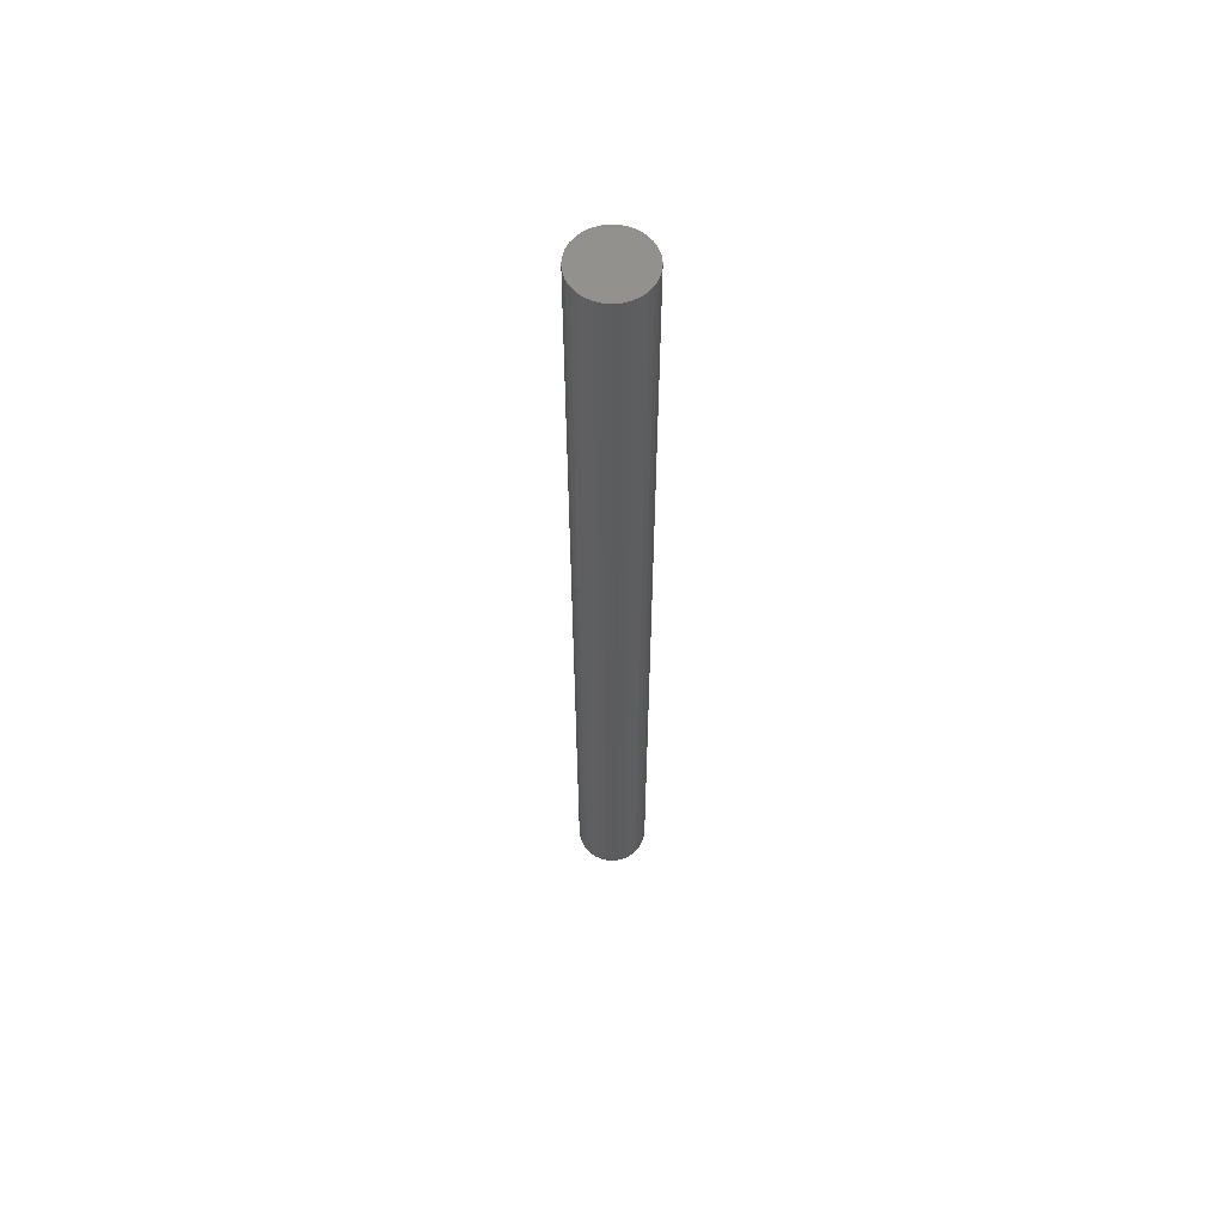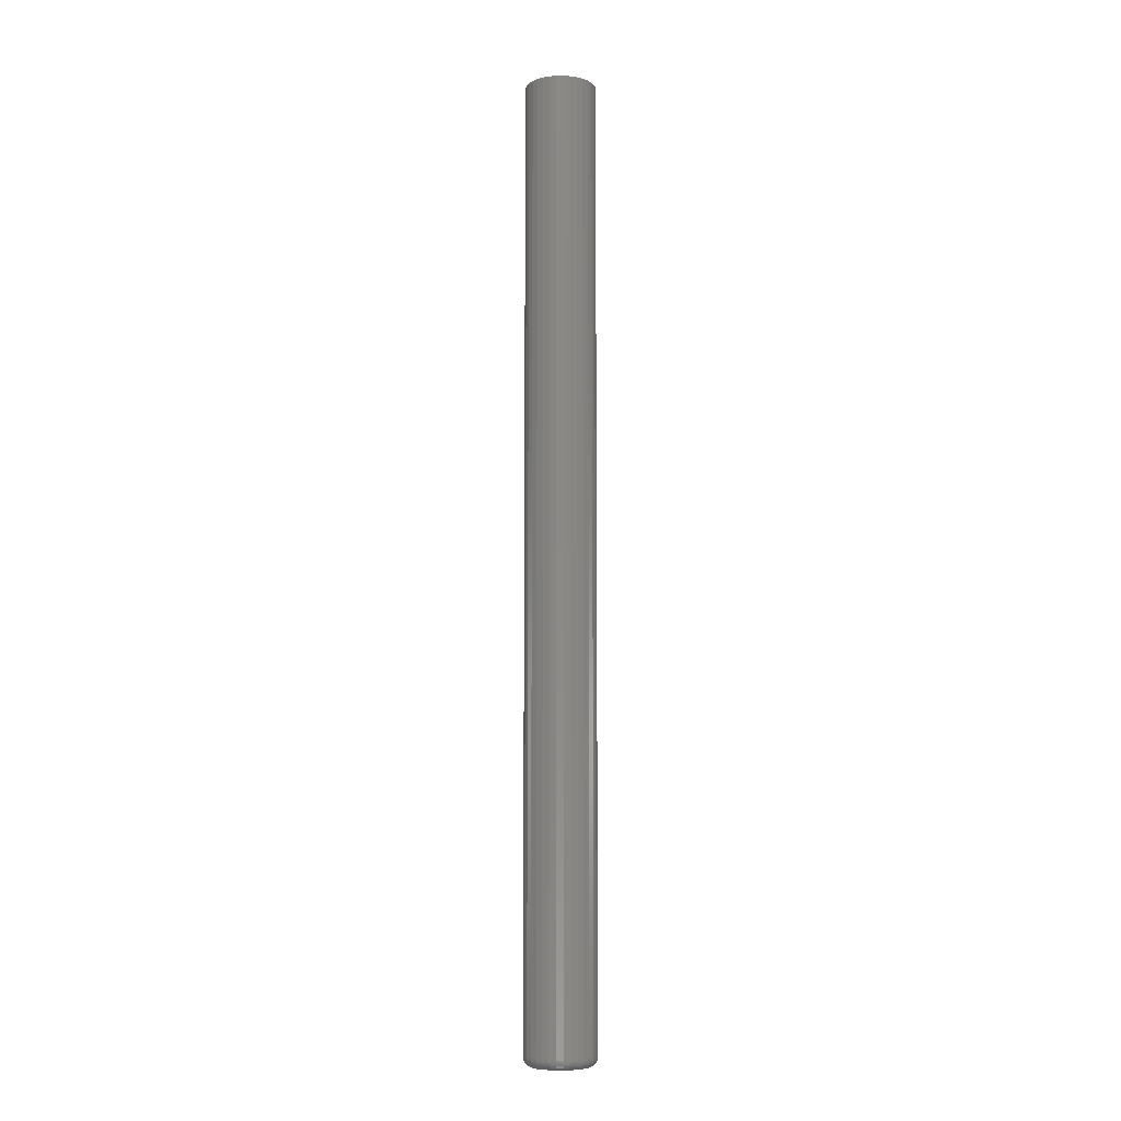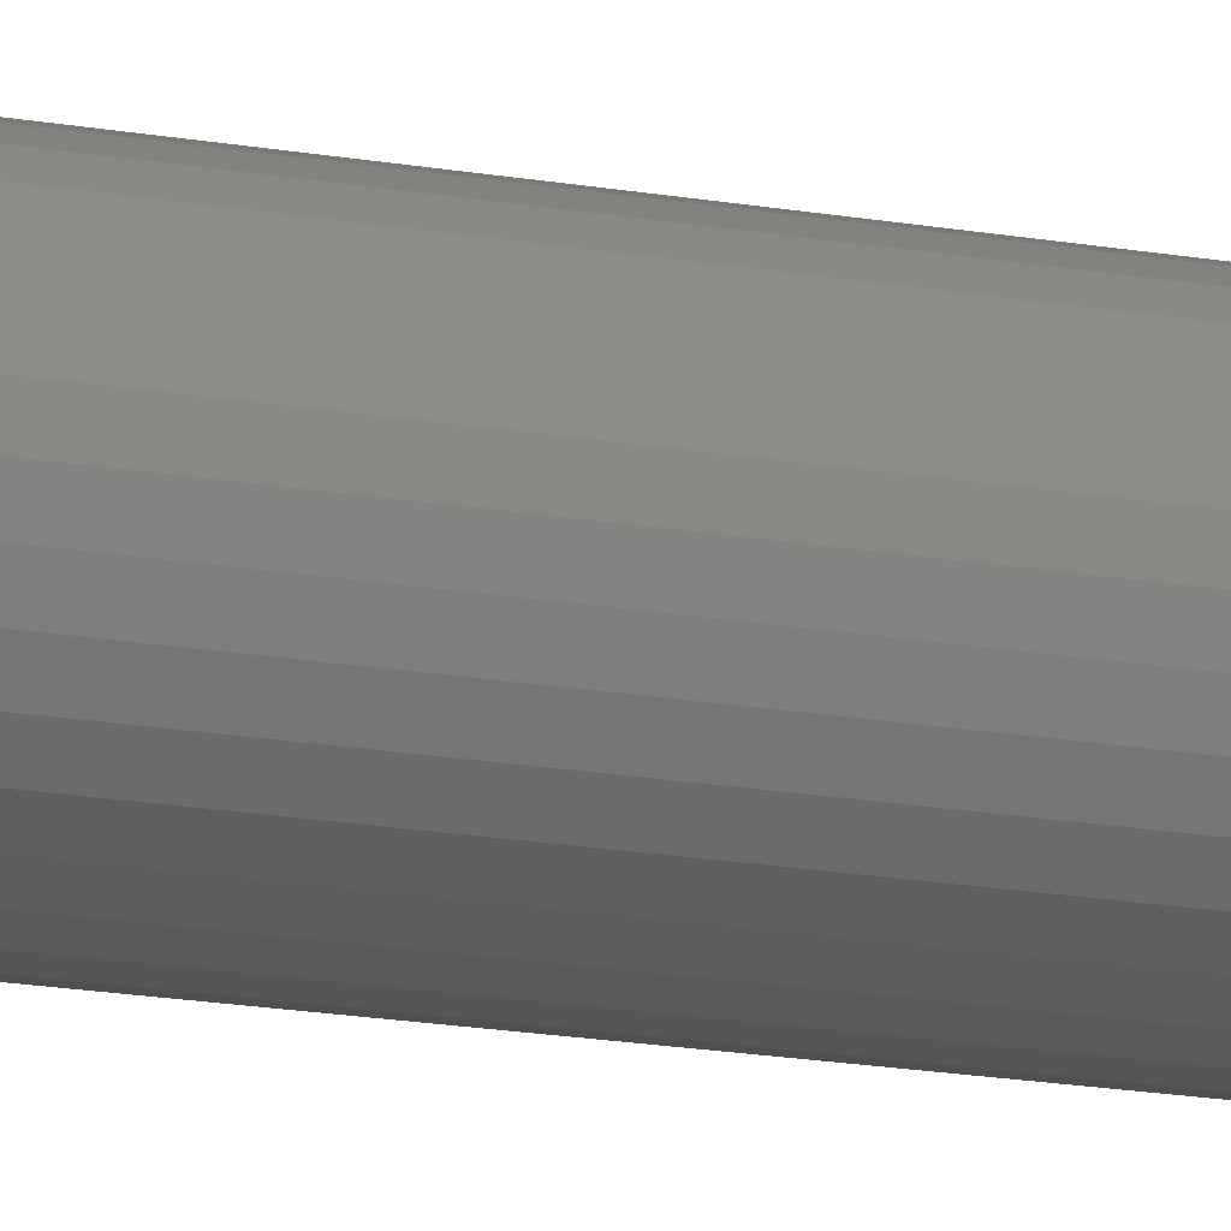
<metadata>
{"format":"stl","ext":"stl","renderer":"f3d","projection":"perspective","resolution":1024,"background":"white","views":[{"elev":59.8,"azim":-45.9,"up":"+Z"},{"elev":-8.1,"azim":-151.1,"up":"+Z"},{"elev":-10.7,"azim":60.1,"up":"+Y"}]}
</metadata>
<code>
# stl→obj: 320 verts, 636 faces
v -0.0112 0.01831 0
v -0.007485 0.01944 0
v -0.003618 0.01982 0
v 0.0002481 0.01944 0
v 0.003966 0.01831 0
v -0.01463 0.01648 0
v 0.007392 0.01648 0
v -0.01763 0.01401 0
v 0.0104 0.01401 0
v -0.0201 0.01101 0
v 0.01286 0.01101 0
v -0.02193 0.007584 0
v 0.01469 0.007584 0
v -0.02306 0.003867 0
v 0.01582 0.003867 0
v 0.01469 -0.007584 0
v -0.02193 -0.007584 0
v 0.01582 -0.003867 0
v -0.0201 -0.01101 0
v 0.01286 -0.01101 0
v -0.01763 -0.01401 0
v 0.0104 -0.01401 0
v -0.01463 -0.01648 0
v 0.007392 -0.01648 0
v -0.0112 -0.01831 0
v 0.003966 -0.01831 0
v -0.007485 -0.01944 0
v -0.003618 -0.01982 0
v 0.0002481 -0.01944 0
v -0.02306 -0.003867 0
v -0.02344 -2.622e-19 0
v 0.0162 -7.543e-18 0
v 0.02401 -6.768e-18 0.007812
v 0.02401 0 0.75
v 0.02348 -0.005391 0.007812
v 0.02348 -0.005391 0.75
v 0.02191 -0.01057 0.007812
v 0.02191 -0.01057 0.75
v 0.01936 -0.01535 0.007812
v 0.01936 -0.01535 0.75
v 0.01592 -0.01954 0.007812
v 0.01592 -0.01954 0.75
v 0.01173 -0.02297 0.007812
v 0.01173 -0.02297 0.75
v 0.006956 -0.02553 0.007812
v 0.006956 -0.02553 0.75
v 0.001772 -0.0271 0.007812
v 0.001772 -0.0271 0.75
v -0.003618 -0.02763 0.007812
v -0.003618 -0.02763 0.75
v -0.009009 -0.0271 0.007812
v -0.009009 -0.0271 0.75
v -0.01419 -0.02553 0.007812
v -0.01419 -0.02553 0.75
v -0.01897 -0.02297 0.007812
v -0.01897 -0.02297 0.75
v -0.02316 -0.01954 0.007812
v -0.02316 -0.01954 0.75
v -0.02659 -0.01535 0.007812
v -0.02659 -0.01535 0.75
v -0.02915 -0.01057 0.007812
v -0.02915 -0.01057 0.75
v -0.03072 -0.005391 0.007812
v -0.03072 -0.005391 0.75
v -0.03125 3.384e-18 0.007812
v -0.03125 3.384e-18 0.75
v -0.03072 0.005391 0.007812
v -0.03072 0.005391 0.75
v -0.02915 0.01057 0.007812
v -0.02915 0.01057 0.75
v -0.02659 0.01535 0.007812
v -0.02659 0.01535 0.75
v -0.02316 0.01954 0.007812
v -0.02316 0.01954 0.75
v -0.01897 0.02297 0.007812
v -0.01897 0.02297 0.75
v -0.01419 0.02553 0.007812
v -0.01419 0.02553 0.75
v -0.009009 0.0271 0.007812
v -0.009009 0.0271 0.75
v -0.003618 0.02763 0.007812
v -0.003618 0.02763 0.75
v 0.001772 0.0271 0.007812
v 0.001772 0.0271 0.75
v 0.006956 0.02553 0.007812
v 0.006956 0.02553 0.75
v 0.01173 0.02297 0.007812
v 0.01173 0.02297 0.75
v 0.01592 0.01954 0.007812
v 0.01592 0.01954 0.75
v 0.01936 0.01535 0.007812
v 0.01936 0.01535 0.75
v 0.02191 0.01057 0.007812
v 0.02191 0.01057 0.75
v 0.02348 0.005391 0.007812
v 0.02348 0.005391 0.75
v 0.02386 -6.939e-18 0.006288
v 0.02333 -0.005361 0.006288
v 0.02342 -5.204e-18 0.004823
v 0.0229 -0.005275 0.004823
v 0.0227 -3.469e-18 0.003472
v 0.02219 -0.005134 0.003472
v 0.02172 -3.469e-18 0.002288
v 0.02124 -0.004944 0.002288
v 0.02054 -3.469e-18 0.001317
v 0.02008 -0.004713 0.001317
v 0.01919 -3.469e-18 0.0005947
v 0.01875 -0.00445 0.0005947
v 0.01772 0 0.0001501
v 0.01731 -0.004164 0.0001501
v -0.03057 -0.005361 0.006288
v -0.0311 2.082e-17 0.006288
v -0.03014 -0.005275 0.004823
v -0.03066 1.908e-17 0.004823
v -0.02943 -0.005134 0.003472
v -0.02993 1.908e-17 0.003472
v -0.02847 -0.004944 0.002288
v -0.02896 1.908e-17 0.002288
v -0.02731 -0.004713 0.001317
v -0.02778 1.908e-17 0.001317
v -0.02599 -0.00445 0.0005947
v -0.02643 1.908e-17 0.0005947
v -0.02455 -0.004164 0.0001501
v -0.02496 1.908e-17 0.0001501
v -0.02901 -0.01052 0.006288
v -0.0286 -0.01035 0.004823
v -0.02793 -0.01007 0.003472
v -0.02703 -0.009698 0.002288
v -0.02594 -0.009245 0.001317
v -0.02469 -0.008729 0.0005947
v -0.02334 -0.008168 0.0001501
v -0.02647 -0.01527 0.006288
v -0.0261 -0.01502 0.004823
v -0.0255 -0.01462 0.003472
v -0.02469 -0.01408 0.002288
v -0.02371 -0.01342 0.001317
v -0.02258 -0.01267 0.0005947
v -0.02136 -0.01186 0.0001501
v -0.02305 -0.01943 0.006288
v -0.02274 -0.01912 0.004823
v -0.02223 -0.01861 0.003472
v -0.02154 -0.01792 0.002288
v -0.0207 -0.01708 0.001317
v -0.01975 -0.01613 0.0005947
v -0.01871 -0.01509 0.0001501
v -0.01889 -0.02285 0.006288
v -0.01864 -0.02248 0.004823
v -0.01824 -0.02188 0.003472
v -0.0177 -0.02107 0.002288
v -0.01704 -0.02009 0.001317
v -0.01629 -0.01896 0.0005947
v -0.01548 -0.01775 0.0001501
v -0.01414 -0.02539 0.006288
v -0.01396 -0.02498 0.004823
v -0.01369 -0.02431 0.003472
v -0.01332 -0.02341 0.002288
v -0.01286 -0.02232 0.001317
v -0.01235 -0.02107 0.0005947
v -0.01179 -0.01972 0.0001501
v -0.00898 -0.02695 0.006288
v -0.008893 -0.02652 0.004823
v -0.008752 -0.02581 0.003472
v -0.008563 -0.02486 0.002288
v -0.008332 -0.0237 0.001317
v -0.008068 -0.02237 0.0005947
v -0.007782 -0.02093 0.0001501
v -0.003618 -0.02748 0.006288
v -0.003618 -0.02704 0.004823
v -0.003618 -0.02631 0.003472
v -0.003618 -0.02534 0.002288
v -0.003618 -0.02416 0.001317
v -0.003618 -0.02281 0.0005947
v -0.003618 -0.02134 0.0001501
v 0.001743 -0.02695 0.006288
v 0.001656 -0.02652 0.004823
v 0.001515 -0.02581 0.003472
v 0.001326 -0.02486 0.002288
v 0.001095 -0.0237 0.001317
v 0.0008314 -0.02237 0.0005947
v 0.0005454 -0.02093 0.0001501
v 0.006898 -0.02539 0.006288
v 0.006728 -0.02498 0.004823
v 0.006452 -0.02431 0.003472
v 0.00608 -0.02341 0.002288
v 0.005627 -0.02232 0.001317
v 0.00511 -0.02107 0.0005947
v 0.004549 -0.01972 0.0001501
v 0.01165 -0.02285 0.006288
v 0.0114 -0.02248 0.004823
v 0.011 -0.02188 0.003472
v 0.01046 -0.02107 0.002288
v 0.009804 -0.02009 0.001317
v 0.009053 -0.01896 0.0005947
v 0.008239 -0.01775 0.0001501
v 0.01581 -0.01943 0.006288
v 0.0155 -0.01912 0.004823
v 0.01499 -0.01861 0.003472
v 0.0143 -0.01792 0.002288
v 0.01346 -0.01708 0.001317
v 0.01251 -0.01613 0.0005947
v 0.01147 -0.01509 0.0001501
v 0.01923 -0.01527 0.006288
v 0.01886 -0.01502 0.004823
v 0.01826 -0.01462 0.003472
v 0.01745 -0.01408 0.002288
v 0.01647 -0.01342 0.001317
v 0.01535 -0.01267 0.0005947
v 0.01413 -0.01186 0.0001501
v 0.02177 -0.01052 0.006288
v 0.02136 -0.01035 0.004823
v 0.02069 -0.01007 0.003472
v 0.0198 -0.009698 0.002288
v 0.0187 -0.009245 0.001317
v 0.01745 -0.008729 0.0005947
v 0.0161 -0.008168 0.0001501
v -0.03057 0.005361 0.006288
v -0.03014 0.005275 0.004823
v -0.02943 0.005134 0.003472
v -0.02847 0.004944 0.002288
v -0.02731 0.004713 0.001317
v -0.02599 0.00445 0.0005947
v -0.02455 0.004164 0.0001501
v 0.02333 0.005361 0.006288
v 0.0229 0.005275 0.004823
v 0.02219 0.005134 0.003472
v 0.02124 0.004944 0.002288
v 0.02008 0.004713 0.001317
v 0.01875 0.00445 0.0005947
v 0.01731 0.004164 0.0001501
v 0.02177 0.01052 0.006288
v 0.02136 0.01035 0.004823
v 0.02069 0.01007 0.003472
v 0.0198 0.009698 0.002288
v 0.0187 0.009245 0.001317
v 0.01745 0.008729 0.0005947
v 0.0161 0.008168 0.0001501
v 0.01923 0.01527 0.006288
v 0.01886 0.01502 0.004823
v 0.01826 0.01462 0.003472
v 0.01745 0.01408 0.002288
v 0.01647 0.01342 0.001317
v 0.01535 0.01267 0.0005947
v 0.01413 0.01186 0.0001501
v 0.01581 0.01943 0.006288
v 0.0155 0.01912 0.004823
v 0.01499 0.01861 0.003472
v 0.0143 0.01792 0.002288
v 0.01346 0.01708 0.001317
v 0.01251 0.01613 0.0005947
v 0.01147 0.01509 0.0001501
v 0.01165 0.02285 0.006288
v 0.0114 0.02248 0.004823
v 0.011 0.02188 0.003472
v 0.01046 0.02107 0.002288
v 0.009804 0.02009 0.001317
v 0.009053 0.01896 0.0005947
v 0.008239 0.01775 0.0001501
v 0.006898 0.02539 0.006288
v 0.006728 0.02498 0.004823
v 0.006452 0.02431 0.003472
v 0.00608 0.02341 0.002288
v 0.005627 0.02232 0.001317
v 0.00511 0.02107 0.0005947
v 0.004549 0.01972 0.0001501
v 0.001743 0.02695 0.006288
v 0.001656 0.02652 0.004823
v 0.001515 0.02581 0.003472
v 0.001326 0.02486 0.002288
v 0.001095 0.0237 0.001317
v 0.0008314 0.02237 0.0005947
v 0.0005454 0.02093 0.0001501
v -0.003618 0.02748 0.006288
v -0.003618 0.02704 0.004823
v -0.003618 0.02631 0.003472
v -0.003618 0.02534 0.002288
v -0.003618 0.02416 0.001317
v -0.003618 0.02281 0.0005947
v -0.003618 0.02134 0.0001501
v -0.00898 0.02695 0.006288
v -0.008893 0.02652 0.004823
v -0.008752 0.02581 0.003472
v -0.008563 0.02486 0.002288
v -0.008332 0.0237 0.001317
v -0.008068 0.02237 0.0005947
v -0.007782 0.02093 0.0001501
v -0.01414 0.02539 0.006288
v -0.01396 0.02498 0.004823
v -0.01369 0.02431 0.003472
v -0.01332 0.02341 0.002288
v -0.01286 0.02232 0.001317
v -0.01235 0.02107 0.0005947
v -0.01179 0.01972 0.0001501
v -0.01889 0.02285 0.006288
v -0.01864 0.02248 0.004823
v -0.01824 0.02188 0.003472
v -0.0177 0.02107 0.002288
v -0.01704 0.02009 0.001317
v -0.01629 0.01896 0.0005947
v -0.01548 0.01775 0.0001501
v -0.02305 0.01943 0.006288
v -0.02274 0.01912 0.004823
v -0.02223 0.01861 0.003472
v -0.02154 0.01792 0.002288
v -0.0207 0.01708 0.001317
v -0.01975 0.01613 0.0005947
v -0.01871 0.01509 0.0001501
v -0.02647 0.01527 0.006288
v -0.0261 0.01502 0.004823
v -0.0255 0.01462 0.003472
v -0.02469 0.01408 0.002288
v -0.02371 0.01342 0.001317
v -0.02258 0.01267 0.0005947
v -0.02136 0.01186 0.0001501
v -0.02901 0.01052 0.006288
v -0.0286 0.01035 0.004823
v -0.02793 0.01007 0.003472
v -0.02703 0.009698 0.002288
v -0.02594 0.009245 0.001317
v -0.02469 0.008729 0.0005947
v -0.02334 0.008168 0.0001501
f 1 2 3
f 1 3 4
f 5 1 4
f 6 1 5
f 7 6 5
f 8 6 7
f 9 8 7
f 10 8 9
f 11 10 9
f 12 10 11
f 13 12 11
f 14 12 13
f 15 14 13
f 16 17 18
f 19 17 16
f 20 19 16
f 21 19 20
f 22 21 20
f 23 21 22
f 24 23 22
f 25 23 24
f 26 25 24
f 27 25 26
f 28 27 26
f 29 28 26
f 17 30 18
f 18 30 31
f 18 31 32
f 32 31 14
f 32 14 15
f 33 34 35
f 35 34 36
f 35 36 37
f 37 36 38
f 37 38 39
f 39 38 40
f 39 40 41
f 41 40 42
f 41 42 43
f 43 42 44
f 43 44 45
f 45 44 46
f 45 46 47
f 47 46 48
f 47 48 49
f 49 48 50
f 49 50 51
f 51 50 52
f 51 52 53
f 53 52 54
f 53 54 55
f 55 54 56
f 55 56 57
f 57 56 58
f 57 58 59
f 59 58 60
f 59 60 61
f 61 60 62
f 61 62 63
f 63 62 64
f 63 64 65
f 65 64 66
f 65 66 67
f 67 66 68
f 67 68 69
f 69 68 70
f 69 70 71
f 71 70 72
f 71 72 73
f 73 72 74
f 73 74 75
f 75 74 76
f 75 76 77
f 77 76 78
f 77 78 79
f 79 78 80
f 79 80 81
f 81 80 82
f 81 82 83
f 83 82 84
f 83 84 85
f 85 84 86
f 85 86 87
f 87 86 88
f 87 88 89
f 89 88 90
f 89 90 91
f 91 90 92
f 91 92 93
f 93 92 94
f 93 94 95
f 95 94 96
f 95 96 33
f 33 96 34
f 33 35 97
f 97 35 98
f 97 98 99
f 99 98 100
f 99 100 101
f 101 100 102
f 101 102 103
f 103 102 104
f 103 104 105
f 105 104 106
f 105 106 107
f 107 106 108
f 107 108 109
f 109 108 110
f 109 110 32
f 32 110 18
f 63 65 111
f 111 65 112
f 111 112 113
f 113 112 114
f 113 114 115
f 115 114 116
f 115 116 117
f 117 116 118
f 117 118 119
f 119 118 120
f 119 120 121
f 121 120 122
f 121 122 123
f 123 122 124
f 123 124 30
f 30 124 31
f 61 63 125
f 125 63 111
f 125 111 126
f 126 111 113
f 126 113 127
f 127 113 115
f 127 115 128
f 128 115 117
f 128 117 129
f 129 117 119
f 129 119 130
f 130 119 121
f 130 121 131
f 131 121 123
f 131 123 17
f 17 123 30
f 59 61 132
f 132 61 125
f 132 125 133
f 133 125 126
f 133 126 134
f 134 126 127
f 134 127 135
f 135 127 128
f 135 128 136
f 136 128 129
f 136 129 137
f 137 129 130
f 137 130 138
f 138 130 131
f 138 131 19
f 19 131 17
f 57 59 139
f 139 59 132
f 139 132 140
f 140 132 133
f 140 133 141
f 141 133 134
f 141 134 142
f 142 134 135
f 142 135 143
f 143 135 136
f 143 136 144
f 144 136 137
f 144 137 145
f 145 137 138
f 145 138 21
f 21 138 19
f 55 57 146
f 146 57 139
f 146 139 147
f 147 139 140
f 147 140 148
f 148 140 141
f 148 141 149
f 149 141 142
f 149 142 150
f 150 142 143
f 150 143 151
f 151 143 144
f 151 144 152
f 152 144 145
f 152 145 23
f 23 145 21
f 53 55 153
f 153 55 146
f 153 146 154
f 154 146 147
f 154 147 155
f 155 147 148
f 155 148 156
f 156 148 149
f 156 149 157
f 157 149 150
f 157 150 158
f 158 150 151
f 158 151 159
f 159 151 152
f 159 152 25
f 25 152 23
f 51 53 160
f 160 53 153
f 160 153 161
f 161 153 154
f 161 154 162
f 162 154 155
f 162 155 163
f 163 155 156
f 163 156 164
f 164 156 157
f 164 157 165
f 165 157 158
f 165 158 166
f 166 158 159
f 166 159 27
f 27 159 25
f 49 51 167
f 167 51 160
f 167 160 168
f 168 160 161
f 168 161 169
f 169 161 162
f 169 162 170
f 170 162 163
f 170 163 171
f 171 163 164
f 171 164 172
f 172 164 165
f 172 165 173
f 173 165 166
f 173 166 28
f 28 166 27
f 47 49 174
f 174 49 167
f 174 167 175
f 175 167 168
f 175 168 176
f 176 168 169
f 176 169 177
f 177 169 170
f 177 170 178
f 178 170 171
f 178 171 179
f 179 171 172
f 179 172 180
f 180 172 173
f 180 173 29
f 29 173 28
f 45 47 181
f 181 47 174
f 181 174 182
f 182 174 175
f 182 175 183
f 183 175 176
f 183 176 184
f 184 176 177
f 184 177 185
f 185 177 178
f 185 178 186
f 186 178 179
f 186 179 187
f 187 179 180
f 187 180 26
f 26 180 29
f 43 45 188
f 188 45 181
f 188 181 189
f 189 181 182
f 189 182 190
f 190 182 183
f 190 183 191
f 191 183 184
f 191 184 192
f 192 184 185
f 192 185 193
f 193 185 186
f 193 186 194
f 194 186 187
f 194 187 24
f 24 187 26
f 41 43 195
f 195 43 188
f 195 188 196
f 196 188 189
f 196 189 197
f 197 189 190
f 197 190 198
f 198 190 191
f 198 191 199
f 199 191 192
f 199 192 200
f 200 192 193
f 200 193 201
f 201 193 194
f 201 194 22
f 22 194 24
f 39 41 202
f 202 41 195
f 202 195 203
f 203 195 196
f 203 196 204
f 204 196 197
f 204 197 205
f 205 197 198
f 205 198 206
f 206 198 199
f 206 199 207
f 207 199 200
f 207 200 208
f 208 200 201
f 208 201 20
f 20 201 22
f 37 39 209
f 209 39 202
f 209 202 210
f 210 202 203
f 210 203 211
f 211 203 204
f 211 204 212
f 212 204 205
f 212 205 213
f 213 205 206
f 213 206 214
f 214 206 207
f 214 207 215
f 215 207 208
f 215 208 16
f 16 208 20
f 35 37 98
f 98 37 209
f 98 209 100
f 100 209 210
f 100 210 102
f 102 210 211
f 102 211 104
f 104 211 212
f 104 212 106
f 106 212 213
f 106 213 108
f 108 213 214
f 108 214 110
f 110 214 215
f 110 215 18
f 18 215 16
f 65 67 112
f 112 67 216
f 112 216 114
f 114 216 217
f 114 217 116
f 116 217 218
f 116 218 118
f 118 218 219
f 118 219 120
f 120 219 220
f 120 220 122
f 122 220 221
f 122 221 124
f 124 221 222
f 124 222 31
f 31 222 14
f 95 33 223
f 223 33 97
f 223 97 224
f 224 97 99
f 224 99 225
f 225 99 101
f 225 101 226
f 226 101 103
f 226 103 227
f 227 103 105
f 227 105 228
f 228 105 107
f 228 107 229
f 229 107 109
f 229 109 15
f 15 109 32
f 93 95 230
f 230 95 223
f 230 223 231
f 231 223 224
f 231 224 232
f 232 224 225
f 232 225 233
f 233 225 226
f 233 226 234
f 234 226 227
f 234 227 235
f 235 227 228
f 235 228 236
f 236 228 229
f 236 229 13
f 13 229 15
f 91 93 237
f 237 93 230
f 237 230 238
f 238 230 231
f 238 231 239
f 239 231 232
f 239 232 240
f 240 232 233
f 240 233 241
f 241 233 234
f 241 234 242
f 242 234 235
f 242 235 243
f 243 235 236
f 243 236 11
f 11 236 13
f 89 91 244
f 244 91 237
f 244 237 245
f 245 237 238
f 245 238 246
f 246 238 239
f 246 239 247
f 247 239 240
f 247 240 248
f 248 240 241
f 248 241 249
f 249 241 242
f 249 242 250
f 250 242 243
f 250 243 9
f 9 243 11
f 87 89 251
f 251 89 244
f 251 244 252
f 252 244 245
f 252 245 253
f 253 245 246
f 253 246 254
f 254 246 247
f 254 247 255
f 255 247 248
f 255 248 256
f 256 248 249
f 256 249 257
f 257 249 250
f 257 250 7
f 7 250 9
f 85 87 258
f 258 87 251
f 258 251 259
f 259 251 252
f 259 252 260
f 260 252 253
f 260 253 261
f 261 253 254
f 261 254 262
f 262 254 255
f 262 255 263
f 263 255 256
f 263 256 264
f 264 256 257
f 264 257 5
f 5 257 7
f 83 85 265
f 265 85 258
f 265 258 266
f 266 258 259
f 266 259 267
f 267 259 260
f 267 260 268
f 268 260 261
f 268 261 269
f 269 261 262
f 269 262 270
f 270 262 263
f 270 263 271
f 271 263 264
f 271 264 4
f 4 264 5
f 81 83 272
f 272 83 265
f 272 265 273
f 273 265 266
f 273 266 274
f 274 266 267
f 274 267 275
f 275 267 268
f 275 268 276
f 276 268 269
f 276 269 277
f 277 269 270
f 277 270 278
f 278 270 271
f 278 271 3
f 3 271 4
f 79 81 279
f 279 81 272
f 279 272 280
f 280 272 273
f 280 273 281
f 281 273 274
f 281 274 282
f 282 274 275
f 282 275 283
f 283 275 276
f 283 276 284
f 284 276 277
f 284 277 285
f 285 277 278
f 285 278 2
f 2 278 3
f 77 79 286
f 286 79 279
f 286 279 287
f 287 279 280
f 287 280 288
f 288 280 281
f 288 281 289
f 289 281 282
f 289 282 290
f 290 282 283
f 290 283 291
f 291 283 284
f 291 284 292
f 292 284 285
f 292 285 1
f 1 285 2
f 75 77 293
f 293 77 286
f 293 286 294
f 294 286 287
f 294 287 295
f 295 287 288
f 295 288 296
f 296 288 289
f 296 289 297
f 297 289 290
f 297 290 298
f 298 290 291
f 298 291 299
f 299 291 292
f 299 292 6
f 6 292 1
f 73 75 300
f 300 75 293
f 300 293 301
f 301 293 294
f 301 294 302
f 302 294 295
f 302 295 303
f 303 295 296
f 303 296 304
f 304 296 297
f 304 297 305
f 305 297 298
f 305 298 306
f 306 298 299
f 306 299 8
f 8 299 6
f 71 73 307
f 307 73 300
f 307 300 308
f 308 300 301
f 308 301 309
f 309 301 302
f 309 302 310
f 310 302 303
f 310 303 311
f 311 303 304
f 311 304 312
f 312 304 305
f 312 305 313
f 313 305 306
f 313 306 10
f 10 306 8
f 69 71 314
f 314 71 307
f 314 307 315
f 315 307 308
f 315 308 316
f 316 308 309
f 316 309 317
f 317 309 310
f 317 310 318
f 318 310 311
f 318 311 319
f 319 311 312
f 319 312 320
f 320 312 313
f 320 313 12
f 12 313 10
f 67 69 216
f 216 69 314
f 216 314 217
f 217 314 315
f 217 315 218
f 218 315 316
f 218 316 219
f 219 316 317
f 219 317 220
f 220 317 318
f 220 318 221
f 221 318 319
f 221 319 222
f 222 319 320
f 222 320 14
f 14 320 12
f 82 80 78
f 84 82 78
f 84 78 86
f 86 78 76
f 86 76 88
f 88 76 74
f 88 74 90
f 90 74 72
f 90 72 92
f 92 72 70
f 92 70 94
f 94 70 68
f 94 68 96
f 36 62 38
f 38 62 60
f 38 60 40
f 40 60 58
f 40 58 42
f 42 58 56
f 42 56 44
f 44 56 54
f 44 54 46
f 46 54 52
f 46 52 50
f 46 50 48
f 96 68 34
f 34 68 66
f 34 66 36
f 36 66 64
f 36 64 62

</code>
